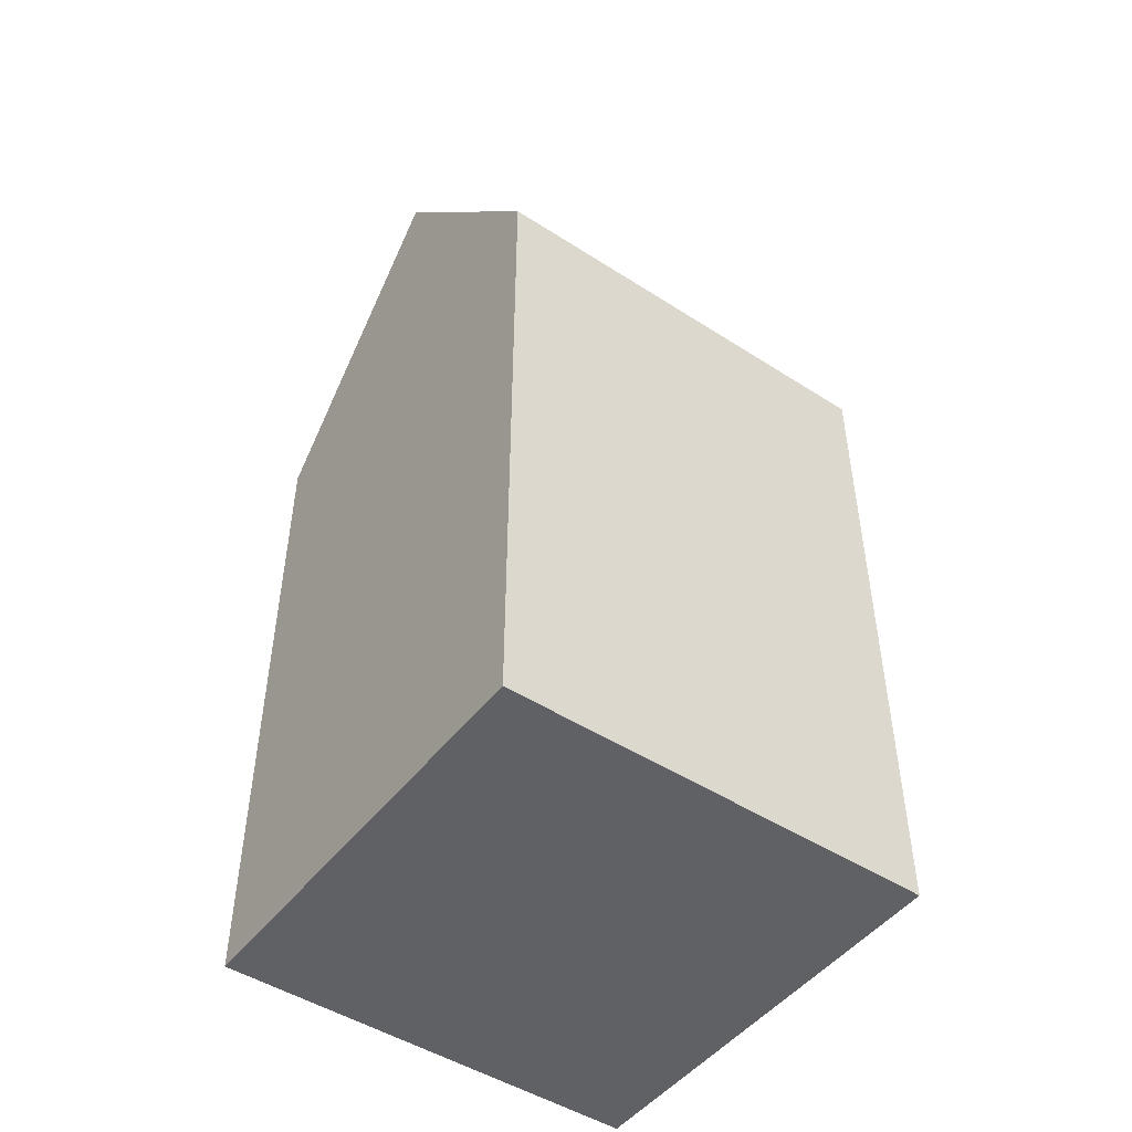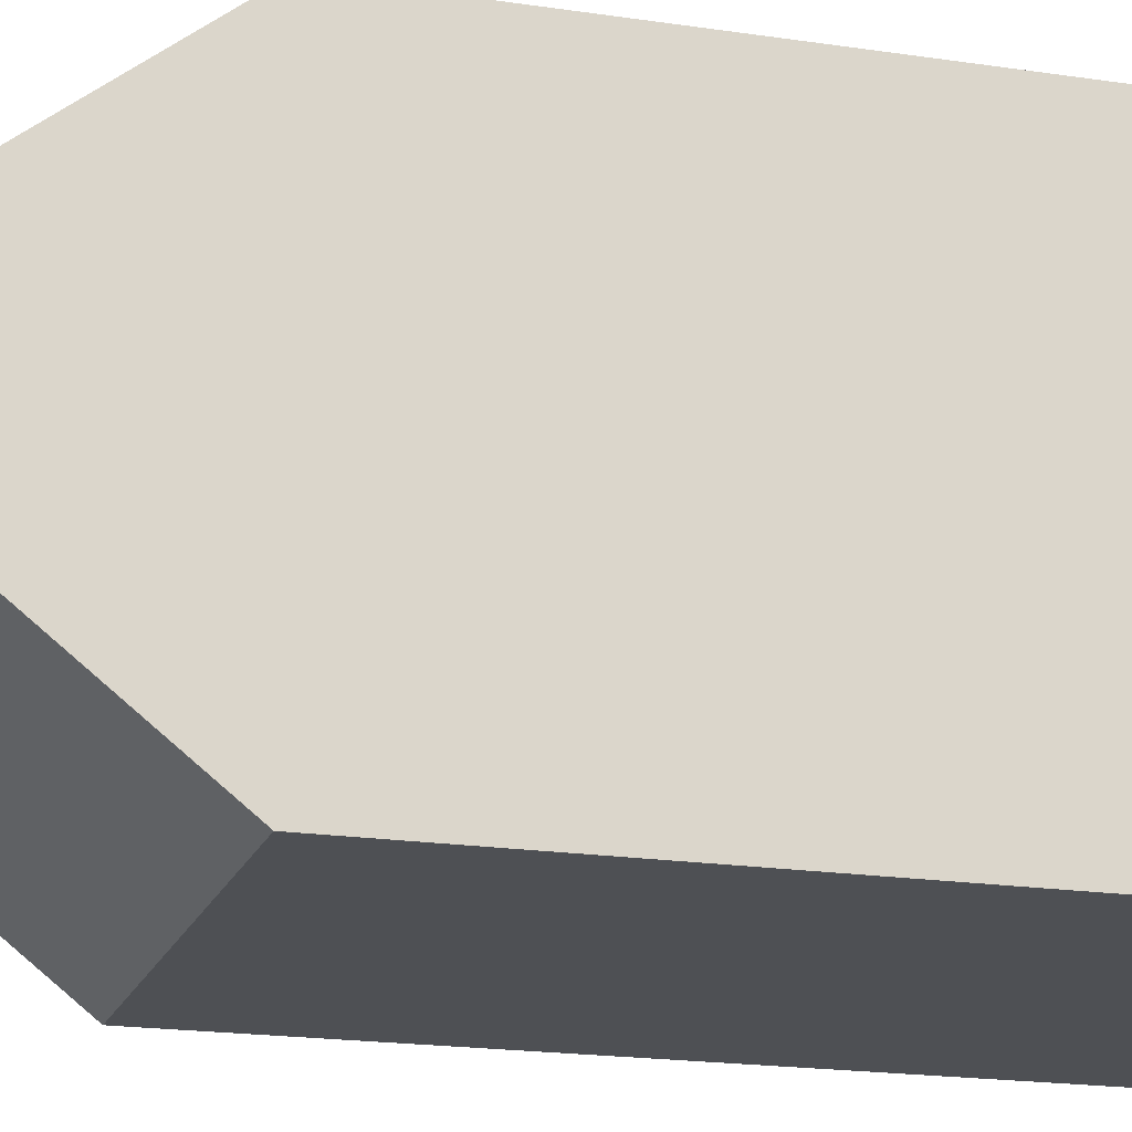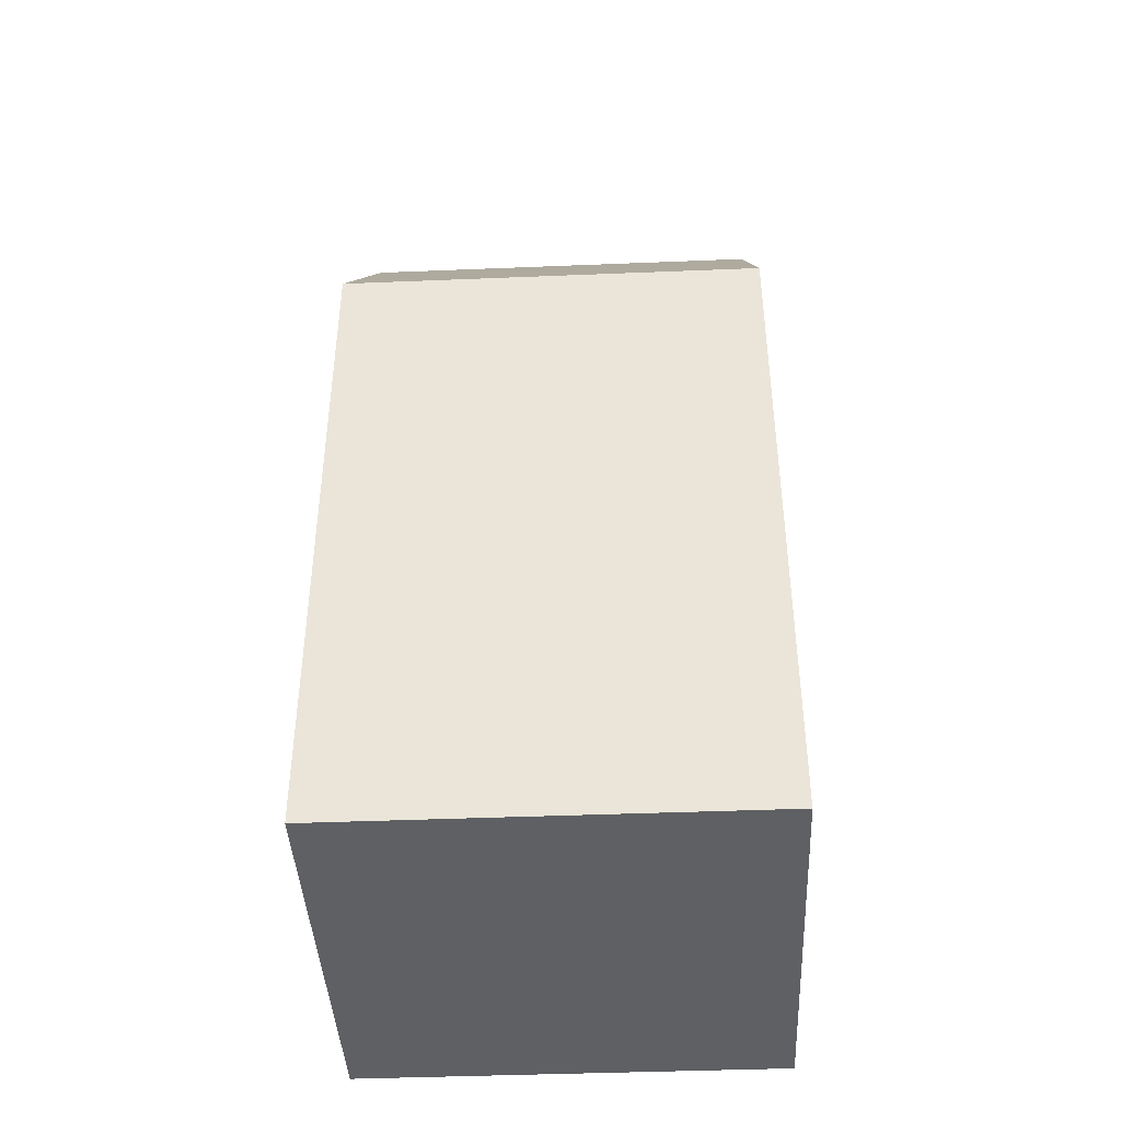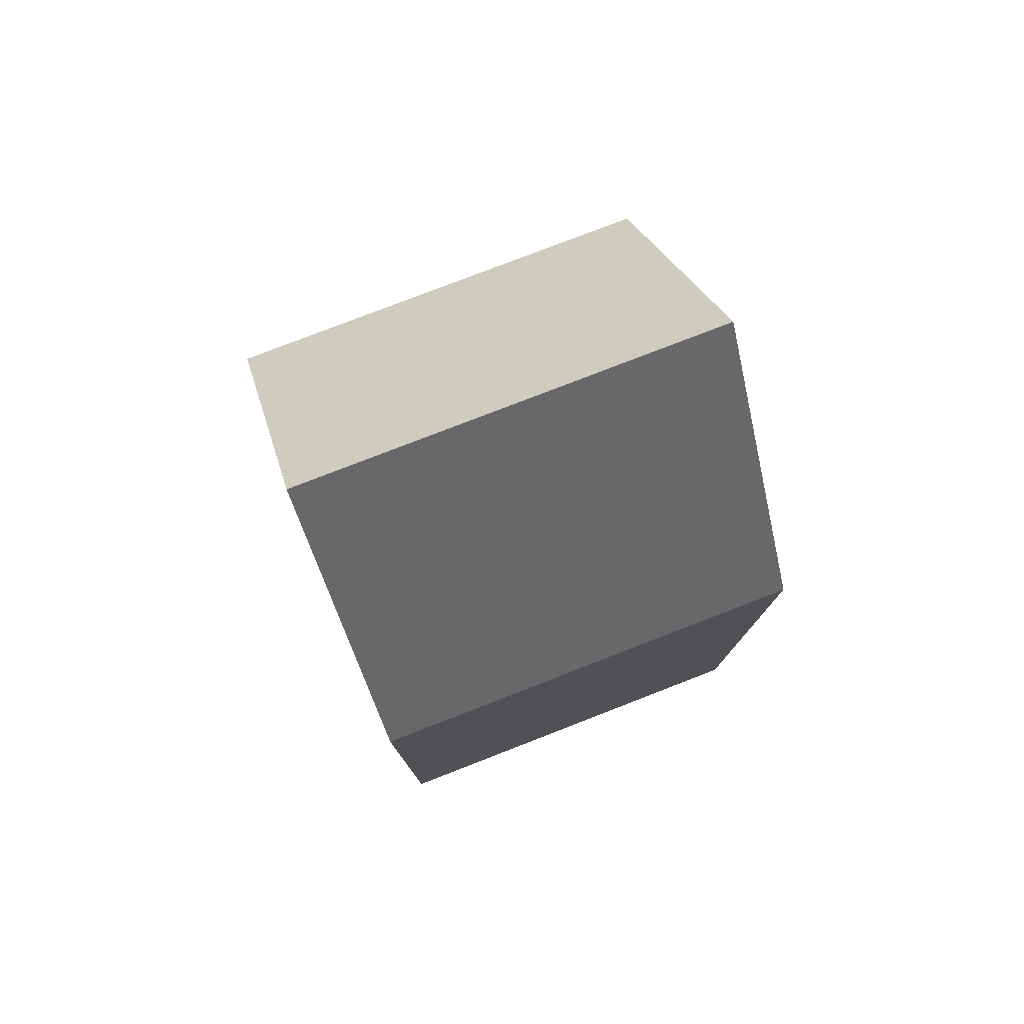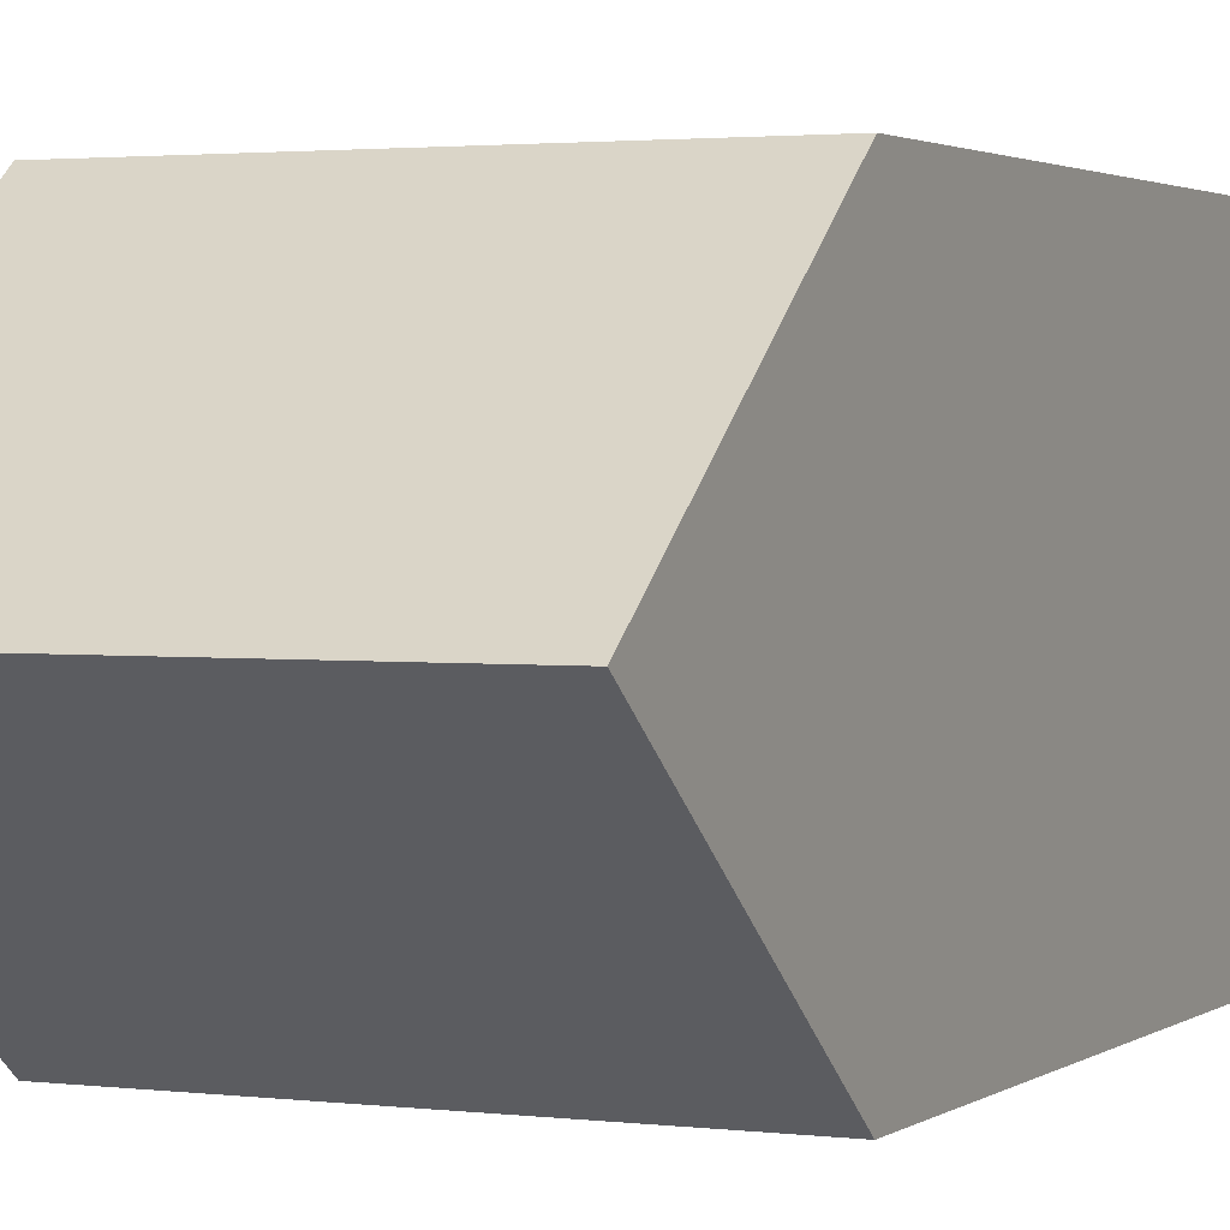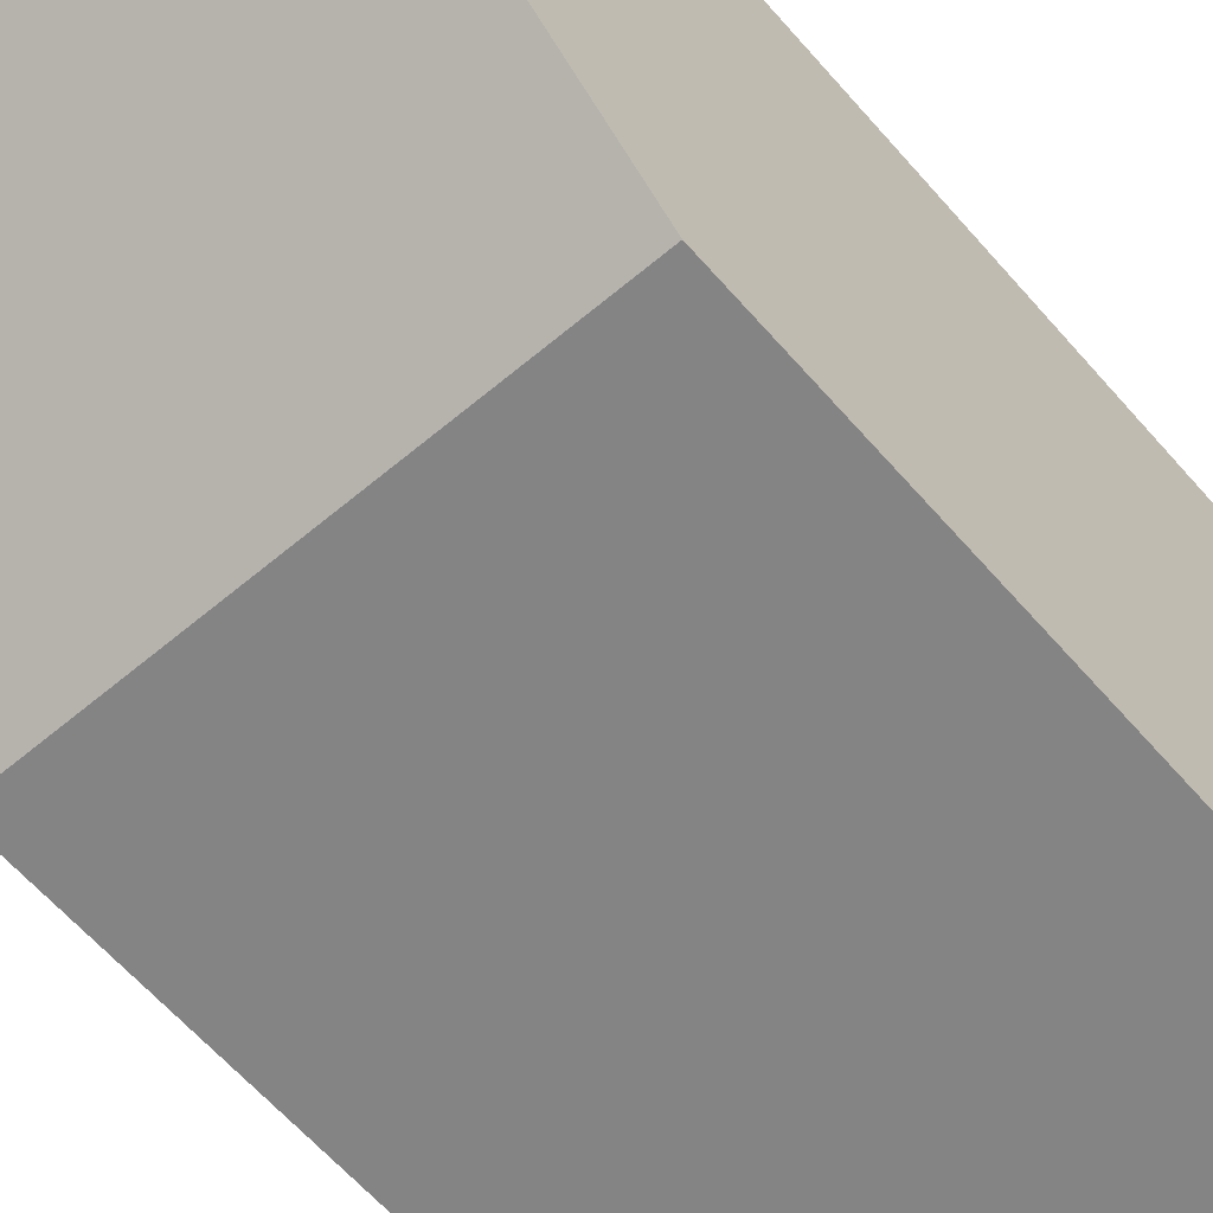
<metadata>
{"format":"obj","ext":"obj","renderer":"f3d","projection":"perspective","resolution":1024,"background":"white","views":[{"elev":-48.2,"azim":-35.8,"up":"+Y"},{"elev":-18.6,"azim":-106.4,"up":"+Z"},{"elev":-42.1,"azim":-177.2,"up":"+Y"},{"elev":78.3,"azim":-21.2,"up":"+Y"},{"elev":2.1,"azim":-155.3,"up":"+Z"},{"elev":-61.4,"azim":-139.3,"up":"+Z"}]}
</metadata>
<code>
o bishop
v -0.6367 0.1564 0.6367
v -0.6367 2.156 0.6367
v -0.6367 0.1564 -0.6367
v -0.6367 2.156 -0.6367
v 0.6367 0.1564 0.6367
v 0.6367 2.156 0.6367
v 0.6367 0.1564 -0.6367
v 0.6367 2.156 -0.6367
v -0.6367 0.1564 0
v -0.6367 2.965 0
v 0.6367 0.1564 0
v 0.6367 2.965 0
f 9 10 4 3
f 3 4 8 7
f 11 12 6 5
f 5 6 2 1
f 9 11 5 1
f 12 10 2 6
f 8 4 10 12
f 3 7 11 9
f 7 8 12 11
f 1 2 10 9

</code>
